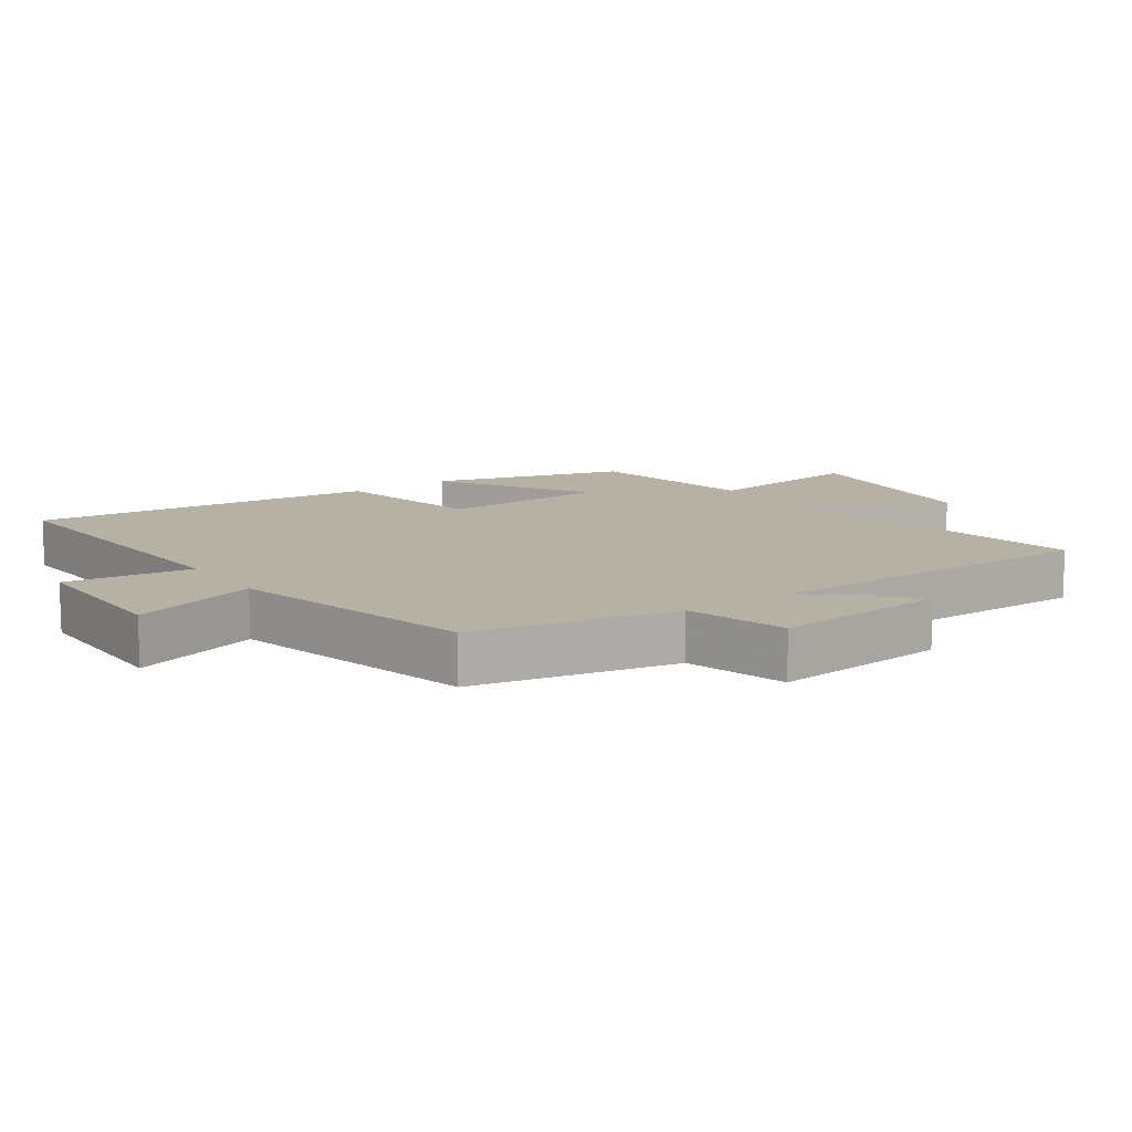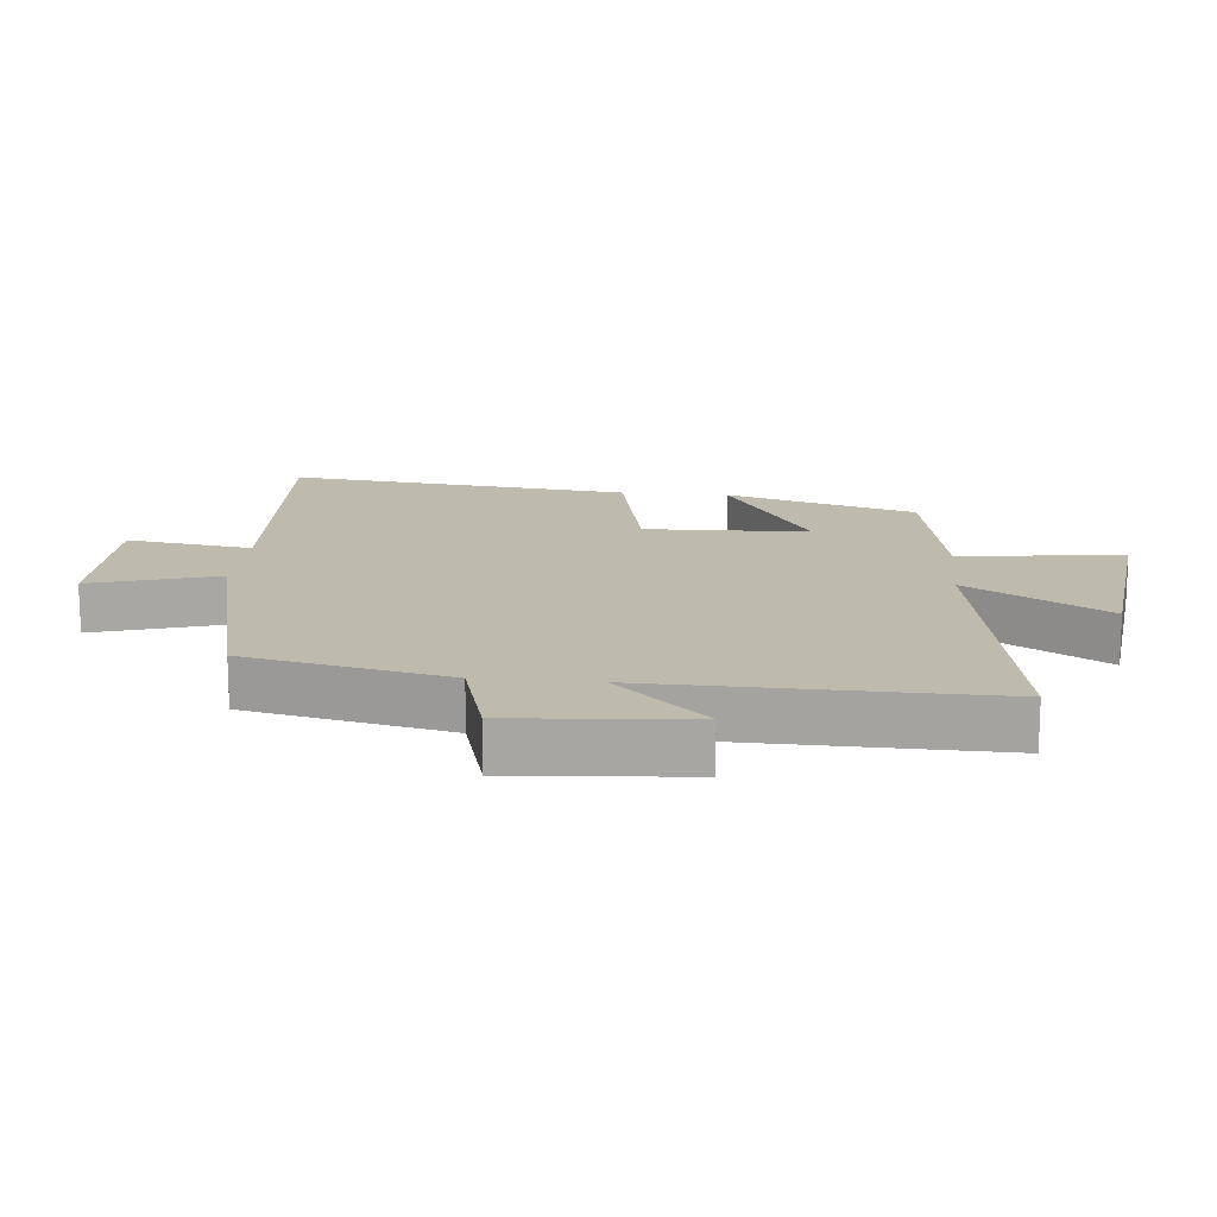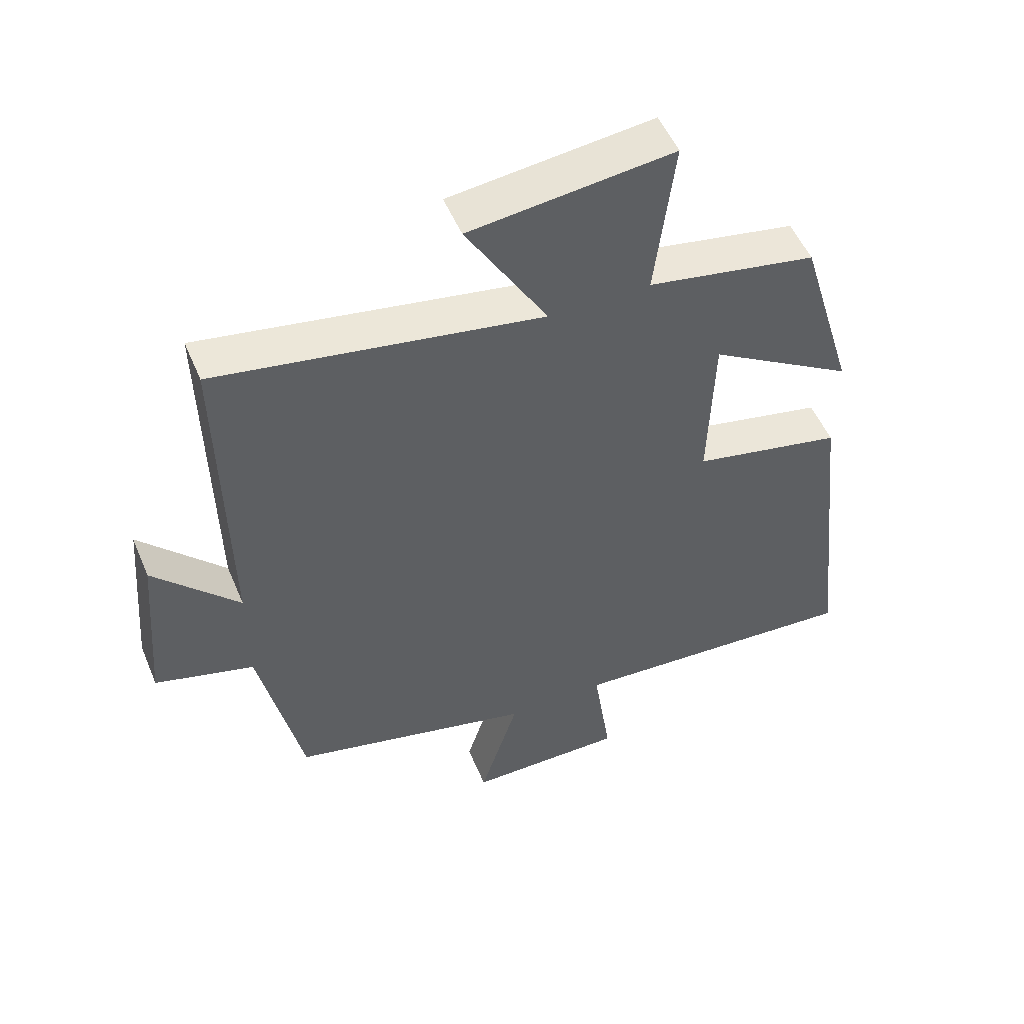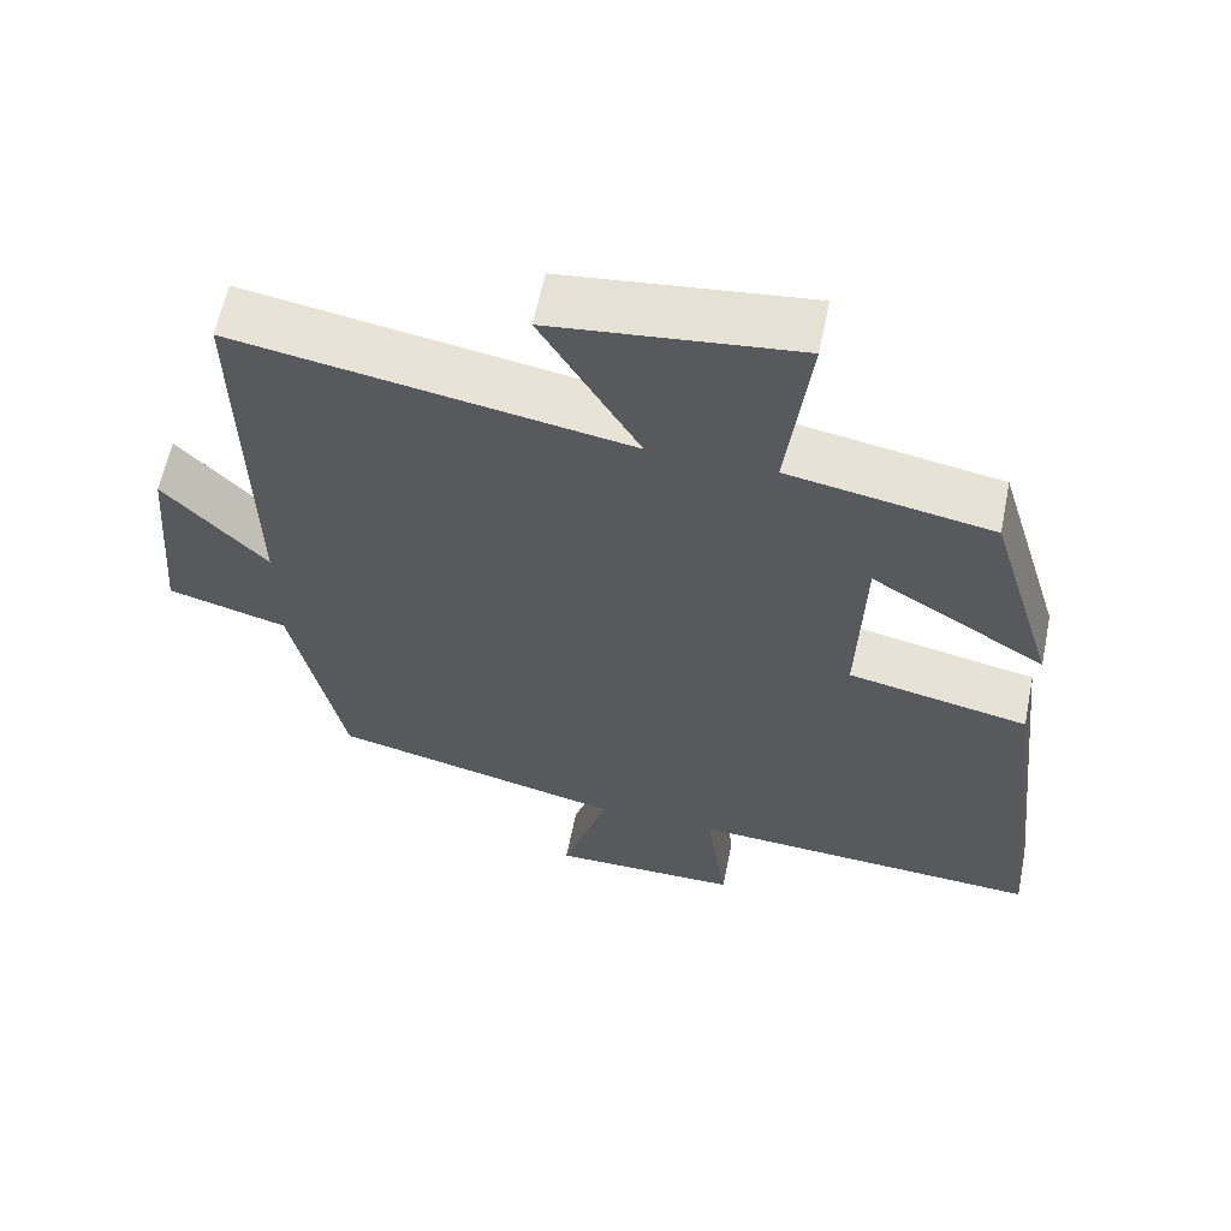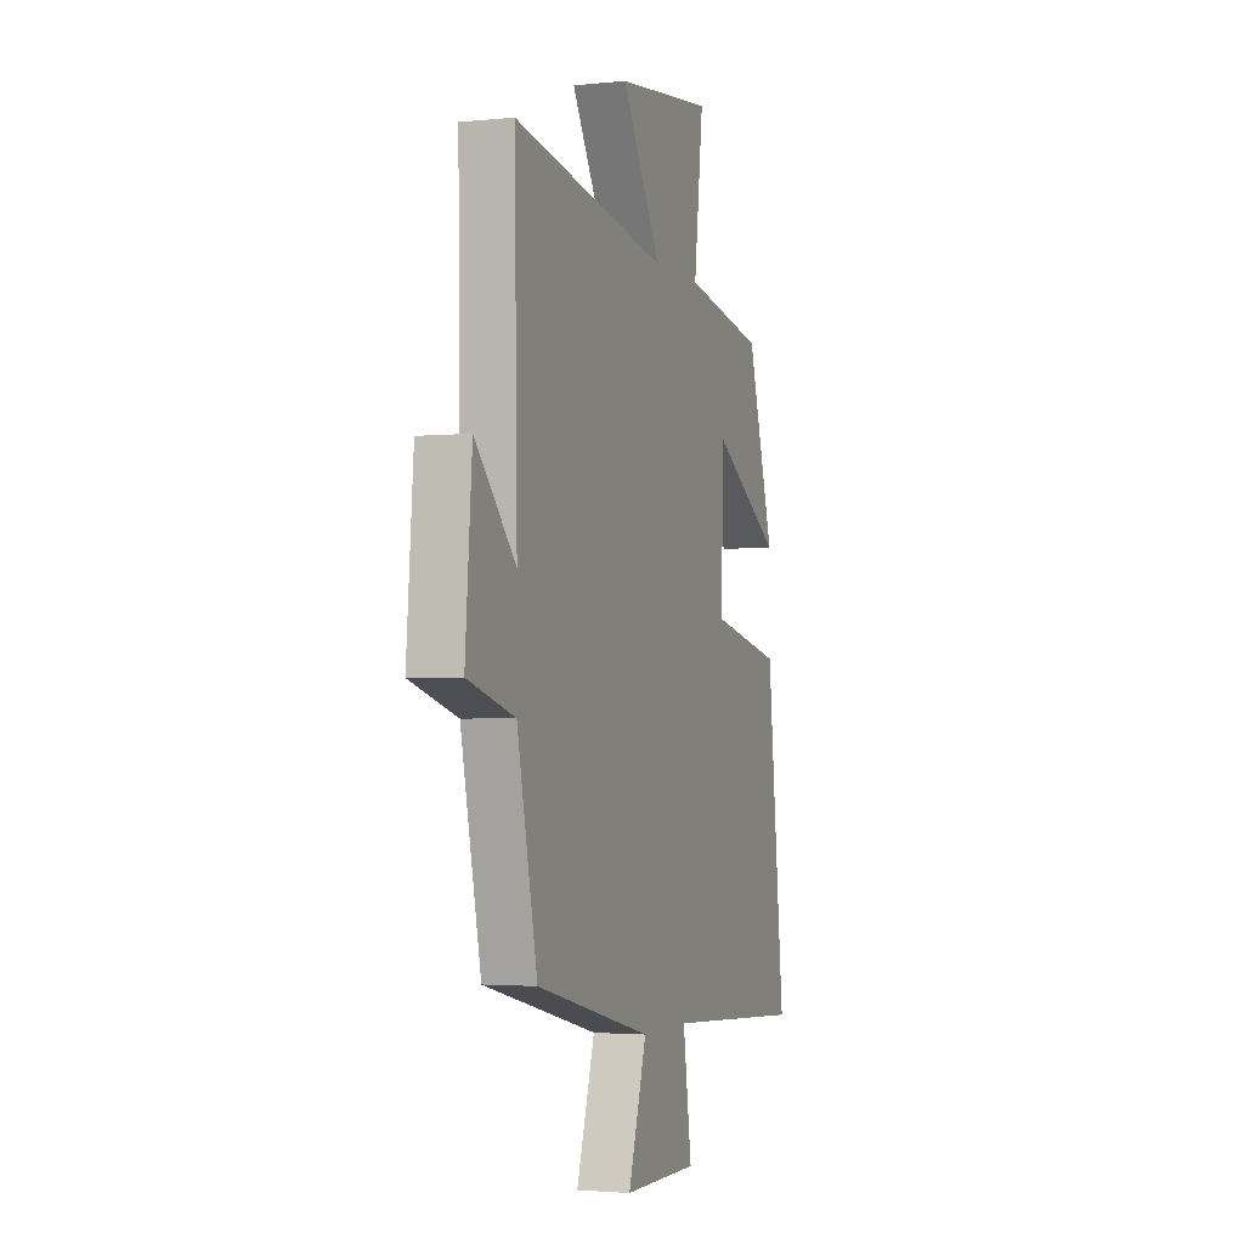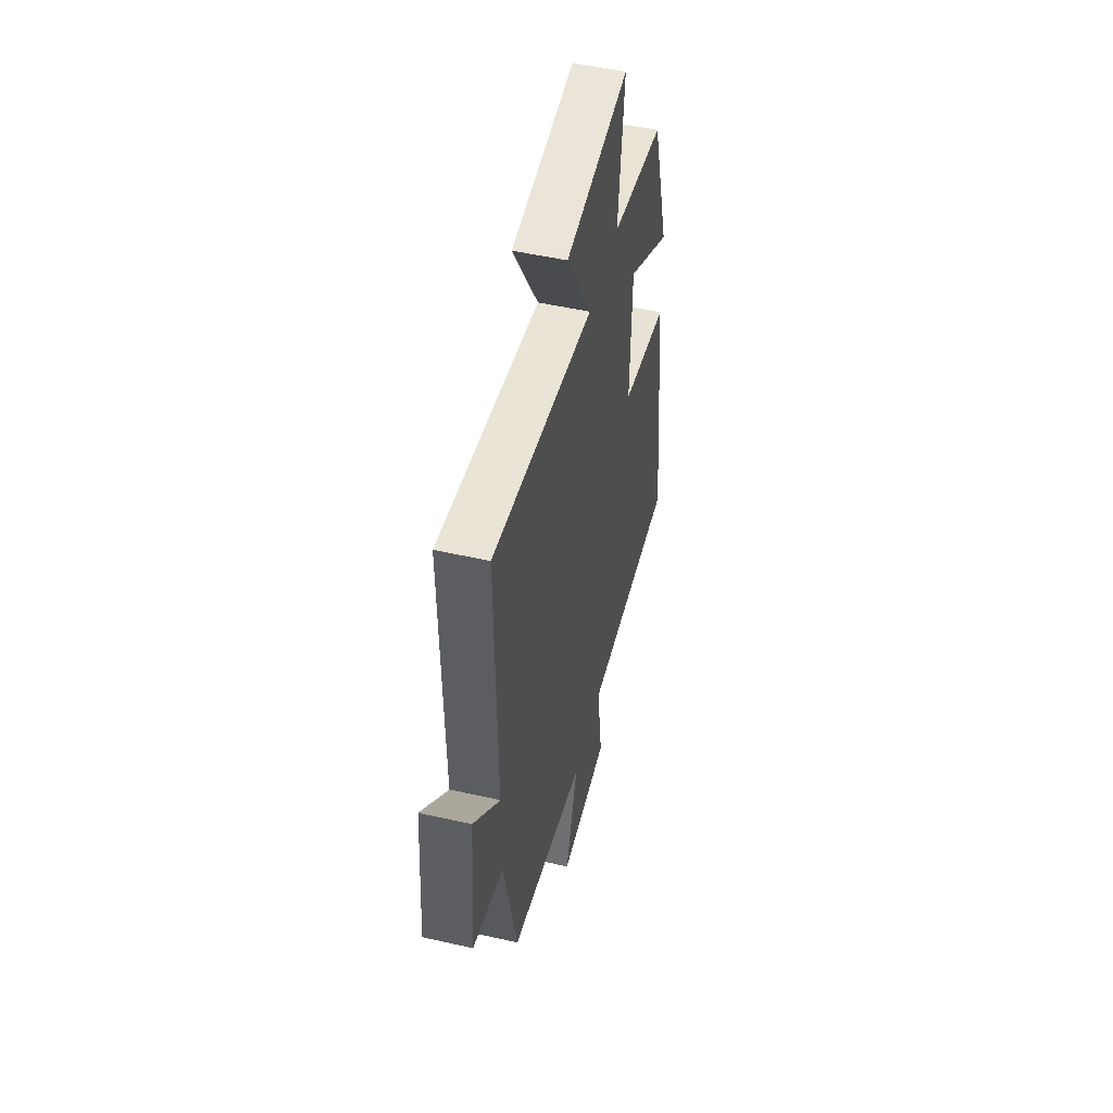
<metadata>
{"format":"obj","ext":"obj","renderer":"f3d","projection":"perspective","resolution":1024,"background":"white","views":[{"elev":11.9,"azim":-125.2,"up":"+Y"},{"elev":15.6,"azim":-84.4,"up":"+Y"},{"elev":52.3,"azim":-22.5,"up":"+Z"},{"elev":61.0,"azim":11.5,"up":"+Z"},{"elev":-2.6,"azim":-70.3,"up":"+Z"},{"elev":51.1,"azim":-76.2,"up":"+Z"}]}
</metadata>
<code>
v 0.558 0.07 -0.529
v 0.099 0.07 -0.5
v 0.127 0.07 -0.692
v -0.117 0.07 -0.692
v -0.057 0.07 -0.5
v -0.434 0.07 -0.409
v -0.5 0.07 -0.101
v -0.653 0.07 -0.058
v -0.631 0.07 0.21
v -0.5 0.07 0.071
v -0.509 0.07 0.586
v -0.007 0.07 0.5
v -0.133 0.07 0.713
v 0.181 0.07 0.749
v 0.151 0.07 0.5
v 0.413 0.07 0.452
v 0.5 0.07 0.161
v 0.275 0.07 0.298
v 0.267 0.07 0.046
v 0.5 0.07 -0.003
v 0.558 0 -0.529
v 0.099 0 -0.5
v 0.127 0 -0.692
v -0.117 0 -0.692
v -0.057 0 -0.5
v -0.434 0 -0.409
v -0.5 0 -0.101
v -0.653 0 -0.058
v -0.631 0 0.21
v -0.5 0 0.071
v -0.509 0 0.586
v -0.007 0 0.5
v -0.133 0 0.713
v 0.181 0 0.749
v 0.151 0 0.5
v 0.413 0 0.452
v 0.5 0 0.161
v 0.275 0 0.298
v 0.267 0 0.046
v 0.5 0 -0.003
f 19 20 1 2
f 18 19 2
f 15 16 17 18
f 15 18 2
f 12 13 14 15
f 12 15 2
f 10 11 12 2
f 7 8 9 10
f 5 6 7 10
f 5 10 2 3
f 3 4 5
f 22 21 40 39
f 22 39 38
f 38 37 36 35
f 22 38 35
f 35 34 33 32
f 22 35 32
f 22 32 31 30
f 30 29 28 27
f 30 27 26 25
f 23 22 30 25
f 25 24 23
f 1 21 22 2
f 2 22 23 3
f 3 23 24 4
f 4 24 25 5
f 5 25 26 6
f 6 26 27 7
f 7 27 28 8
f 8 28 29 9
f 9 29 30 10
f 10 30 31 11
f 11 31 32 12
f 12 32 33 13
f 13 33 34 14
f 14 34 35 15
f 15 35 36 16
f 16 36 37 17
f 17 37 38 18
f 18 38 39 19
f 19 39 40 20
f 20 40 21 1

</code>
